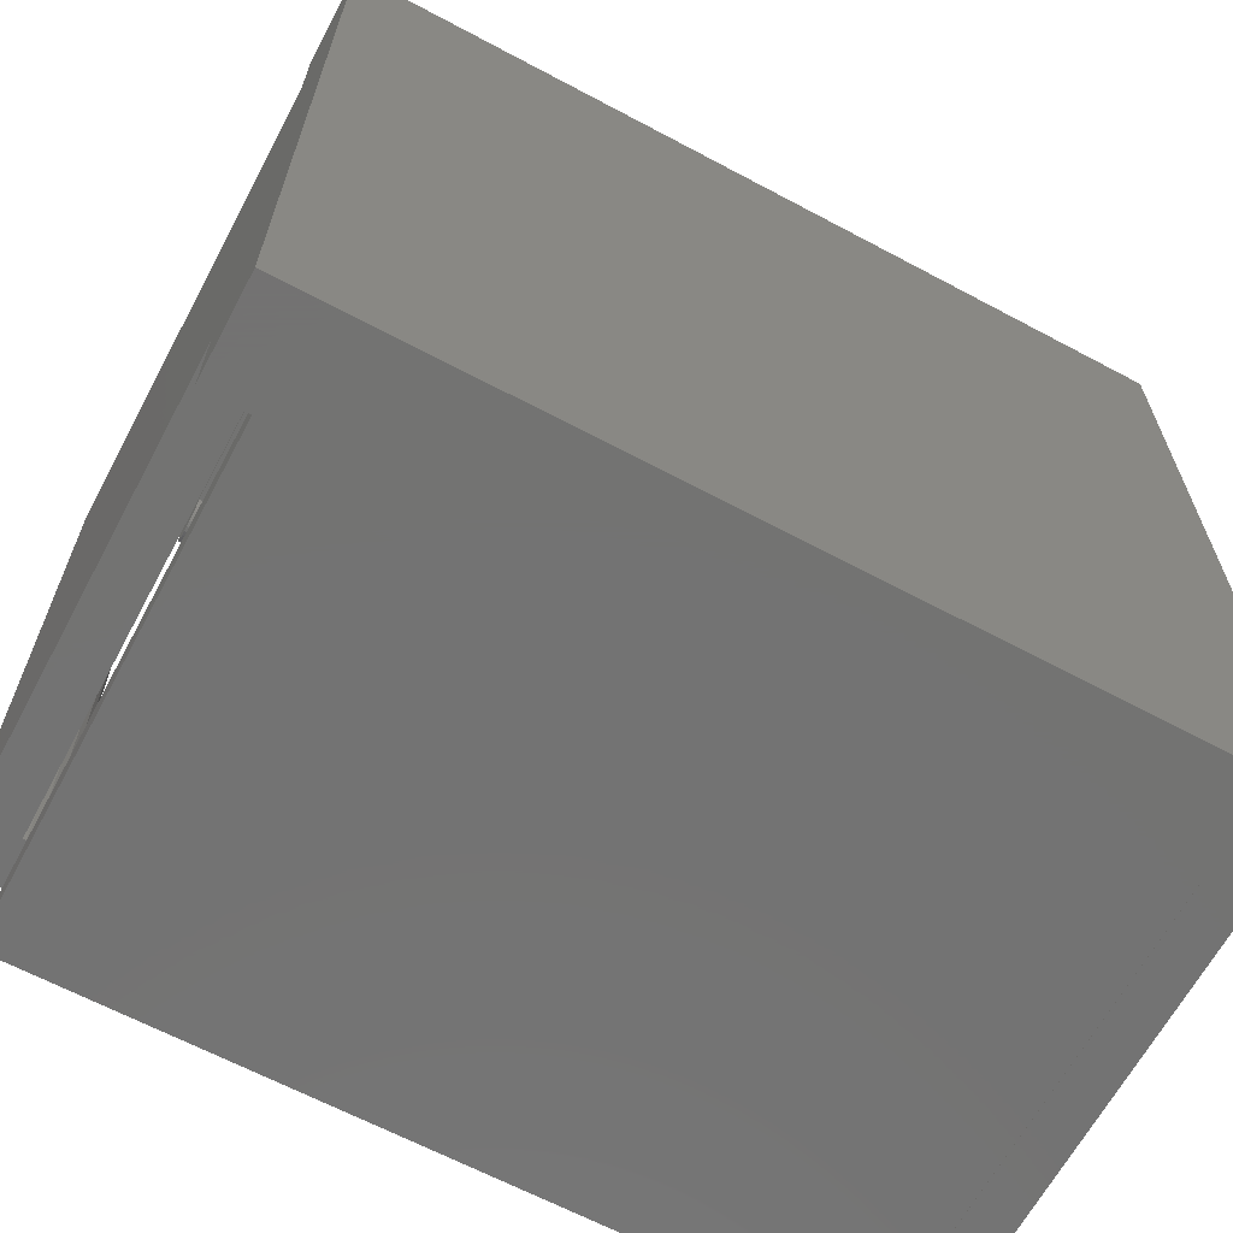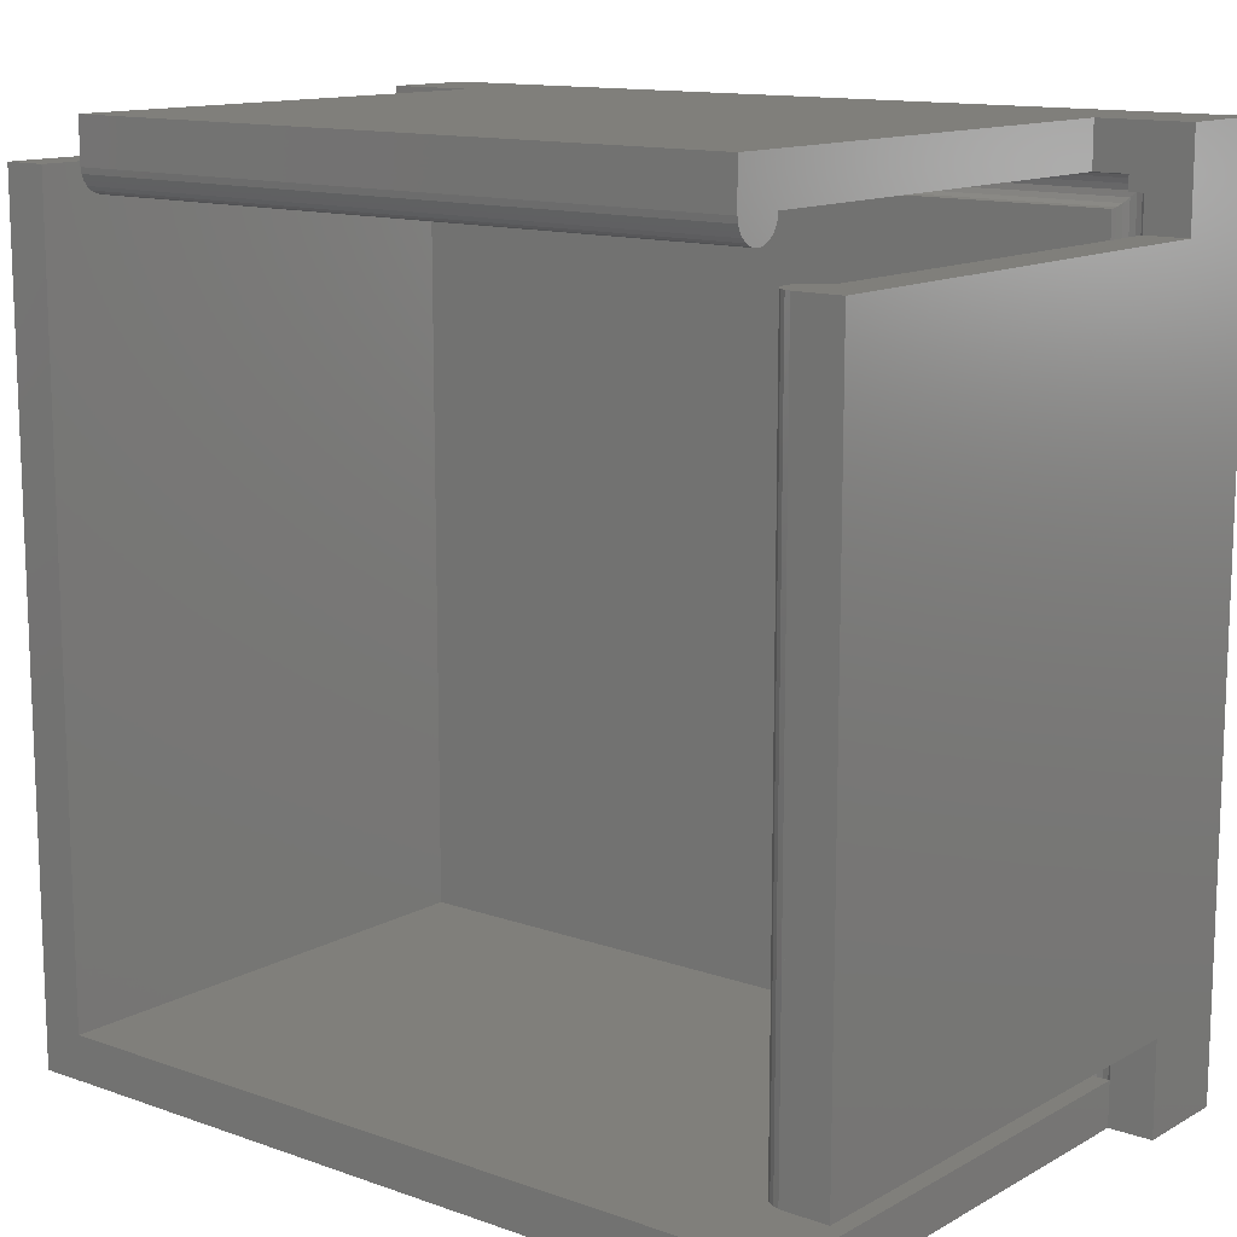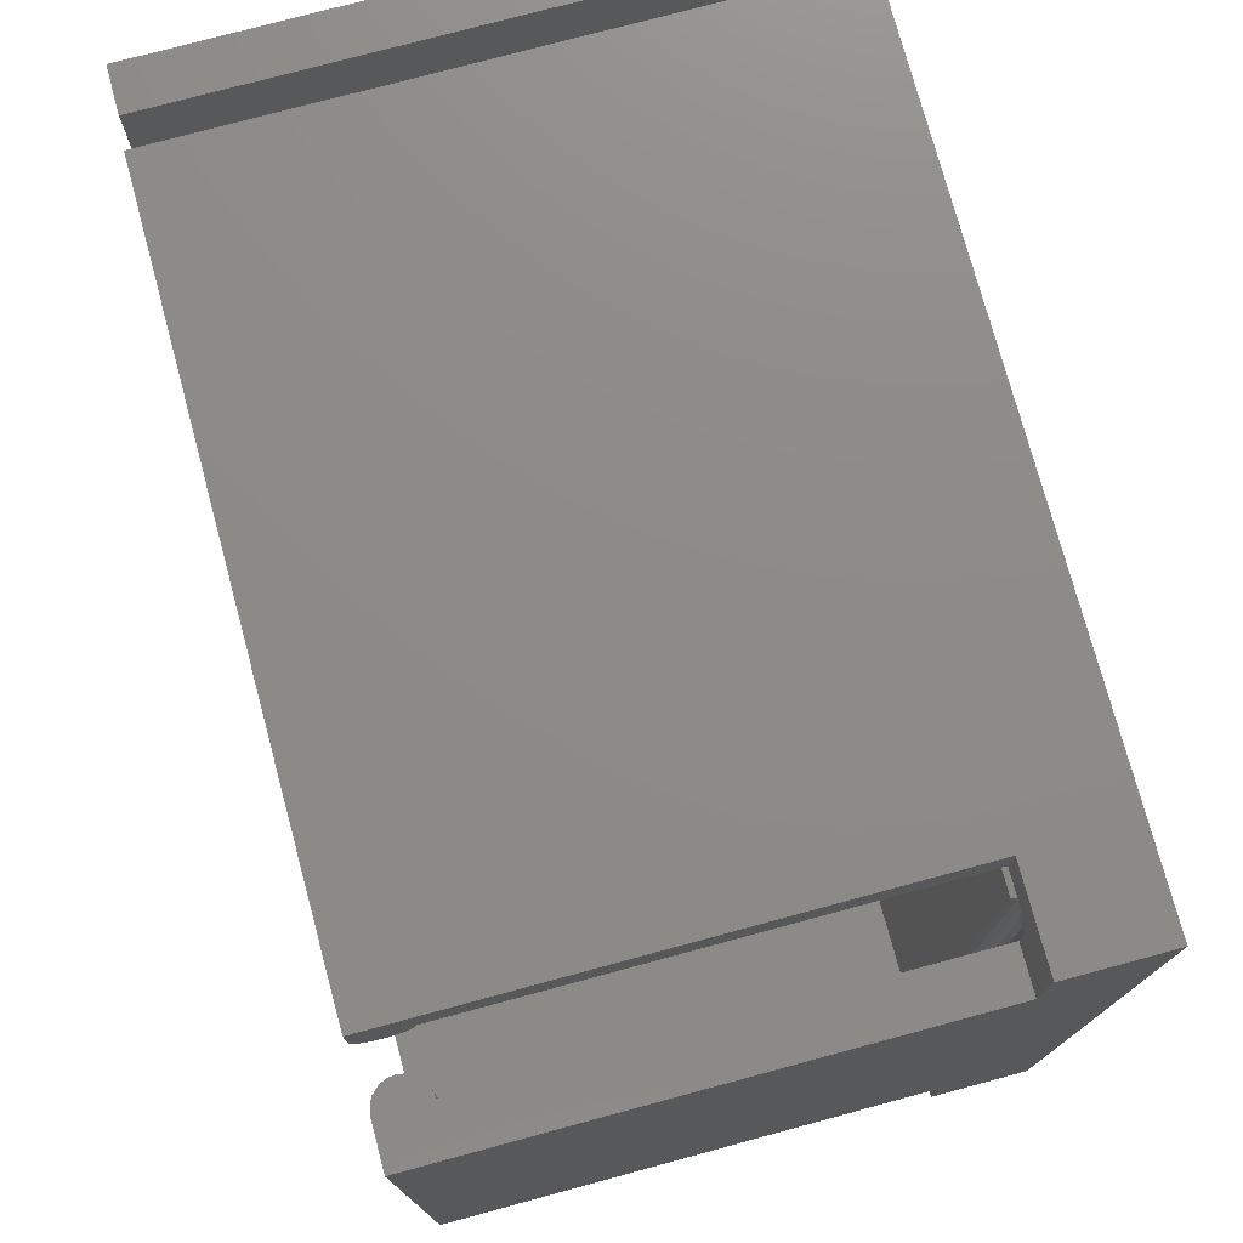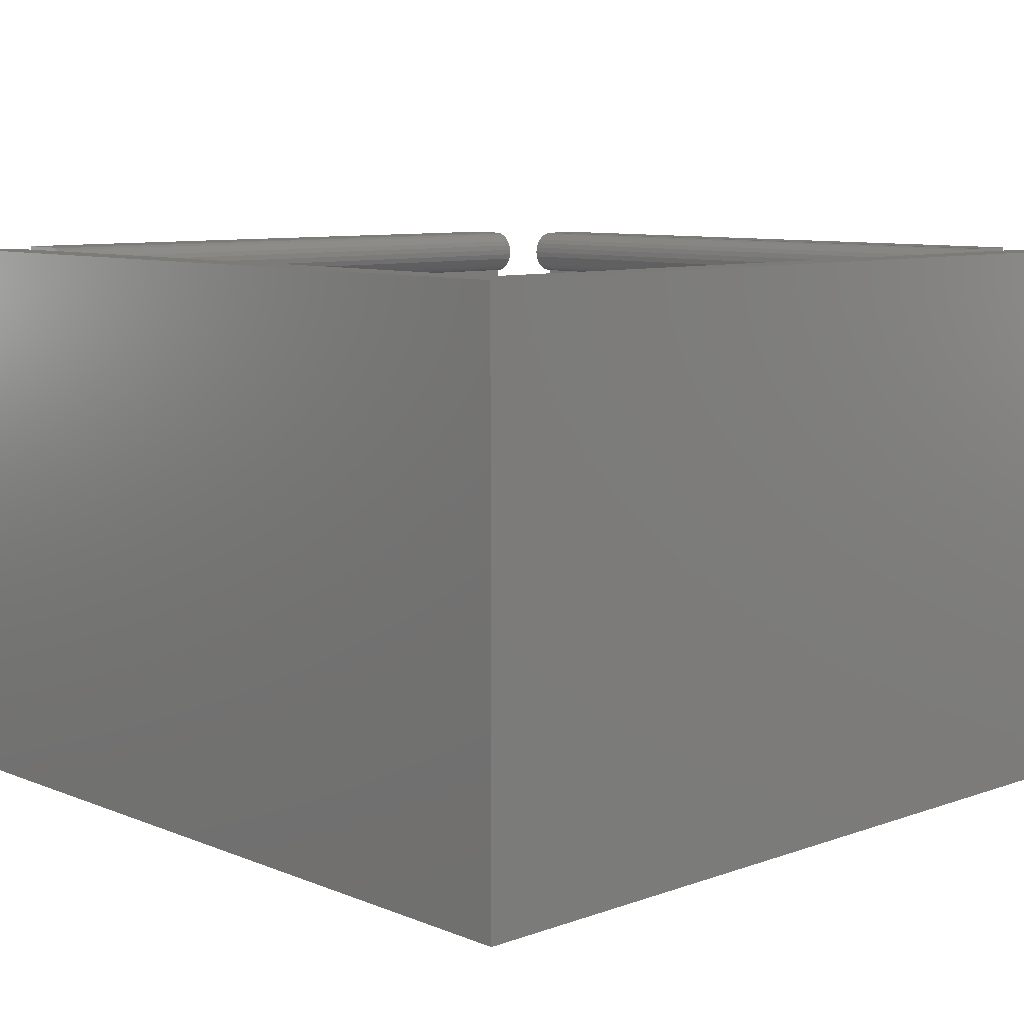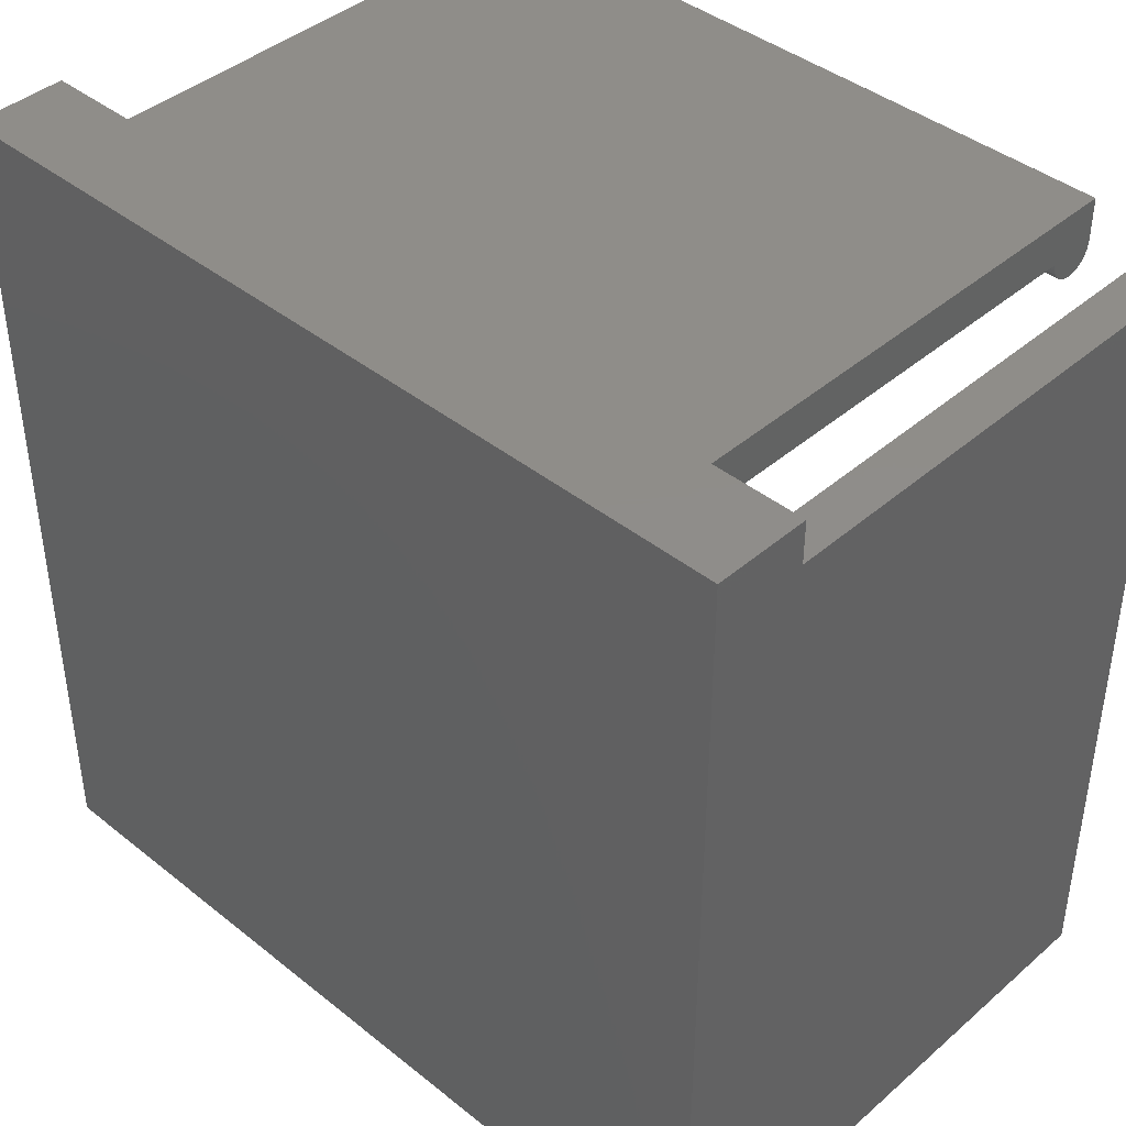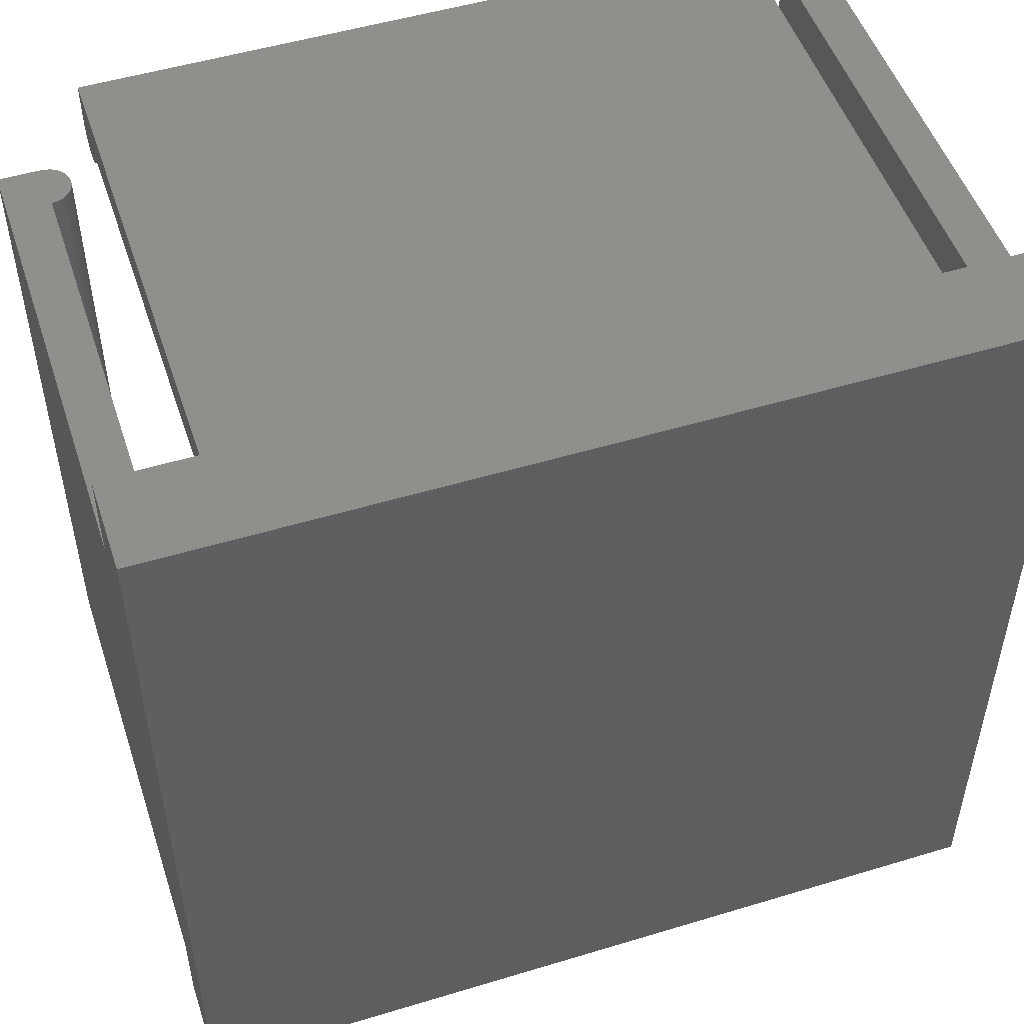
<metadata>
{"format":"stl","ext":"stl","renderer":"f3d","projection":"perspective","resolution":1024,"background":"white","views":[{"elev":-65.0,"azim":151.8,"up":"+Y"},{"elev":13.0,"azim":38.8,"up":"+Y"},{"elev":75.9,"azim":74.9,"up":"+Y"},{"elev":8.8,"azim":-43.3,"up":"+Z"},{"elev":41.6,"azim":-136.1,"up":"+Y"},{"elev":50.8,"azim":161.7,"up":"+Y"}]}
</metadata>
<code>
# stl→obj: 138 verts, 272 faces
v -16.6 15.82 -0.4243
v 15.4 15.95 -0.2296
v -16.6 15.95 -0.2296
v 15.4 15.82 -0.4243
v 15.4 15.63 -0.5543
v -16.6 15.63 -0.5543
v 15.4 15.4 0
v 15.4 15.4 -0.6
v 15.4 16 0
v -16.6 16 -0.01
v -16 16 -0.01
v -16 16 -1.918e-06
v -16.6 16 0
v -16.6 16 -1.918e-06
v 14.8 14.8 0
v -16 14.8 -0.01
v -16 14.8 0
v 14.85 14.85 -0.2296
v -16.6 14.85 -0.2296
v -16.6 14.8 -0.01
v -16.6 15.4 -0.6
v -16.6 15.17 -0.5543
v -16.6 14.98 -0.4243
v 14.98 14.98 -0.4243
v 15.17 15.17 -0.5543
v 15.95 15.4 -0.2296
v 16 -15.99 -0.01
v 16 15.4 0
v 15.95 -16.6 -0.2296
v 16 -16.6 -0.01
v 16 -15.99 -1.918e-06
v 16 -16.6 0
v 16 -16.6 -1.918e-06
v 14.8 -15.99 -0.01
v 14.8 -15.99 0
v 14.85 -16.6 -0.2296
v 14.8 -16.6 -0.01
v 14.98 -16.6 -0.4243
v 15.17 -16.6 -0.5543
v 15.63 -16.6 -0.5543
v 15.63 15.4 -0.5543
v 15.4 -16.6 -0.6
v 15.82 15.4 -0.4243
v 15.82 -16.6 -0.4243
v 17.8 14 19.99
v 17.8 -14 19.99
v 17.8 14 0
v 17.8 17.8 -4
v 17.8 17.8 0
v 17.8 -14 0
v 17.8 -17.8 -4
v 17.8 -17.8 0
v -14 17.8 0
v -14 16 0
v -17.8 17.8 0
v -17.8 16 0
v 16 14 0
v 16 -14 0
v 14 17.8 0
v 14 16 0
v 16 -17.79 0
v -16 -17.8 0
v -16 -17.79 0
v -16 -15.99 0
v -17.8 -17.8 -4
v -17.8 17.8 -4
v -17.8 -17.8 19.99
v -17.8 16 19.99
v -14 17.8 19.99
v 14 17.8 19.99
v -16 -17.8 19.99
v 14 15.76 19.95
v 14 16 17.98
v 14 16 19.98
v 14 15.76 18.01
v 14 15.54 19.87
v 14 15.54 18.09
v 14 15.34 19.73
v 14 15.34 18.23
v 14 15.18 19.55
v 14 15.18 18.41
v 14 15.06 19.33
v 14 15.06 18.63
v 14 15.01 19.1
v 14 15.01 18.86
v 14 16 19.99
v -14 16 19.99
v -14 15.76 18.01
v -14 16 19.98
v -14 16 17.98
v -14 15.76 19.95
v -14 15.54 18.09
v -14 15.54 19.87
v -14 15.34 18.23
v -14 15.34 19.73
v -14 15.18 18.41
v -14 15.18 19.55
v -14 15.06 18.63
v -14 15.06 19.33
v -14 15.01 18.86
v -14 15.01 19.1
v 16 14 19.99
v 16 -14 19.99
v 16 -14 19.97
v 16 14 19.97
v 16 14 17.99
v 16 -14 17.99
v 15.65 14 19.91
v 15.88 14 19.97
v 15.25 14 19.64
v 15.43 14 19.8
v 15.11 14 19.44
v 15.03 14 19.22
v 15 14 18.98
v 15.03 14 18.74
v 15.11 14 18.52
v 15.25 14 18.32
v 15.43 14 18.16
v 15.65 14 18.05
v 15.88 14 17.99
v 15.88 -14 19.97
v 15.65 -14 19.91
v 15.43 -14 19.8
v 15.25 -14 19.64
v 15.11 -14 19.44
v 15.03 -14 19.22
v 15 -14 18.98
v 15.03 -14 18.74
v 15.11 -14 18.52
v 15.25 -14 18.32
v 15.43 -14 18.16
v 15.65 -14 18.05
v 15.88 -14 17.99
v 16 -15.99 19.99
v 16 -17.79 19.99
v -16 -15.99 19.99
v -16 16 19.99
v -16 -17.79 19.99
f 1 2 3
f 2 1 4
f 1 5 4
f 5 1 6
f 7 2 4
f 7 4 5
f 7 5 8
f 2 7 9
f 10 3 11
f 12 13 14
f 13 12 9
f 11 9 12
f 2 11 3
f 11 2 9
f 15 16 17
f 18 16 15
f 19 16 18
f 16 19 20
f 6 8 5
f 8 6 21
f 10 1 3
f 10 6 1
f 10 21 6
f 10 22 21
f 10 23 22
f 10 19 23
f 19 10 20
f 22 24 25
f 24 22 23
f 21 25 8
f 25 21 22
f 23 18 24
f 18 23 19
f 26 27 28
f 29 27 26
f 27 29 30
f 31 28 27
f 32 31 33
f 31 32 28
f 34 15 35
f 15 34 18
f 36 34 37
f 34 36 18
f 38 18 36
f 18 38 24
f 24 39 25
f 39 24 38
f 8 40 41
f 40 8 42
f 7 26 28
f 7 43 26
f 7 41 43
f 41 7 8
f 41 44 43
f 44 41 40
f 25 42 8
f 42 25 39
f 29 37 30
f 29 36 37
f 44 36 29
f 44 38 36
f 40 38 44
f 40 39 38
f 39 40 42
f 44 26 43
f 26 44 29
f 45 46 47
f 47 48 49
f 50 47 46
f 47 50 48
f 51 50 52
f 50 51 48
f 53 13 54
f 55 13 53
f 13 55 56
f 28 47 49
f 57 28 58
f 47 28 57
f 49 9 28
f 59 9 49
f 60 9 59
f 54 9 60
f 9 54 13
f 32 50 58
f 32 58 28
f 50 32 52
f 61 52 32
f 62 61 63
f 61 62 52
f 28 9 7
f 17 35 15
f 35 17 64
f 65 48 51
f 48 65 66
f 66 56 55
f 65 56 66
f 67 56 65
f 56 67 68
f 48 59 49
f 59 48 53
f 66 53 48
f 53 66 55
f 59 69 70
f 69 59 53
f 67 62 71
f 65 62 67
f 51 62 65
f 62 51 52
f 72 73 74
f 72 75 73
f 76 75 72
f 76 77 75
f 78 77 76
f 78 79 77
f 80 79 78
f 80 81 79
f 82 81 80
f 82 83 81
f 84 83 82
f 83 84 85
f 74 70 86
f 73 70 74
f 70 73 59
f 59 73 60
f 69 86 70
f 86 69 87
f 88 89 90
f 88 91 89
f 92 91 88
f 92 93 91
f 94 93 92
f 94 95 93
f 96 95 94
f 96 97 95
f 98 97 96
f 98 99 97
f 100 99 98
f 99 100 101
f 90 53 54
f 53 90 69
f 89 69 90
f 69 89 87
f 54 73 90
f 73 54 60
f 89 86 87
f 86 89 74
f 89 72 74
f 72 89 91
f 88 73 75
f 73 88 90
f 101 82 99
f 82 101 84
f 94 77 79
f 77 94 92
f 99 80 97
f 80 99 82
f 91 76 72
f 76 91 93
f 94 81 96
f 81 94 79
f 92 75 77
f 75 92 88
f 100 84 101
f 84 100 85
f 98 85 100
f 85 98 83
f 96 83 98
f 83 96 81
f 97 78 95
f 78 97 80
f 93 78 76
f 78 93 95
f 102 46 45
f 46 102 103
f 104 102 105
f 102 104 103
f 58 106 57
f 106 58 107
f 45 105 102
f 105 108 109
f 106 105 45
f 110 105 106
f 105 111 108
f 105 110 111
f 110 106 112
f 112 106 113
f 113 106 114
f 114 106 115
f 115 106 116
f 116 106 117
f 117 106 118
f 118 106 119
f 47 106 45
f 106 47 57
f 119 106 120
f 121 122 104
f 104 46 103
f 123 104 122
f 124 104 123
f 104 124 107
f 107 124 125
f 107 125 126
f 107 126 127
f 107 127 128
f 107 128 129
f 107 129 130
f 107 130 131
f 107 131 132
f 107 132 133
f 104 107 46
f 50 107 58
f 107 50 46
f 108 121 109
f 121 108 122
f 130 118 131
f 118 130 117
f 110 123 111
f 123 110 124
f 126 112 113
f 112 126 125
f 133 106 107
f 106 133 120
f 131 119 132
f 119 131 118
f 130 116 117
f 116 130 129
f 111 122 108
f 122 111 123
f 132 120 133
f 120 132 119
f 128 114 115
f 114 128 127
f 129 115 116
f 115 129 128
f 127 113 114
f 113 127 126
f 109 104 105
f 104 109 121
f 125 110 112
f 110 125 124
f 134 32 31
f 135 32 134
f 32 135 61
f 31 32 33
f 68 136 137
f 67 136 68
f 136 67 138
f 138 67 71
f 136 135 134
f 135 136 138
f 20 11 16
f 11 20 10
f 37 27 30
f 27 37 34
f 134 35 136
f 31 35 134
f 27 35 31
f 35 27 34
f 136 35 64
f 63 135 138
f 135 63 61
f 17 12 137
f 12 17 11
f 11 17 16
f 136 17 137
f 17 136 64
f 71 63 138
f 63 71 62
f 137 13 68
f 12 13 137
f 13 12 14
f 68 13 56

</code>
